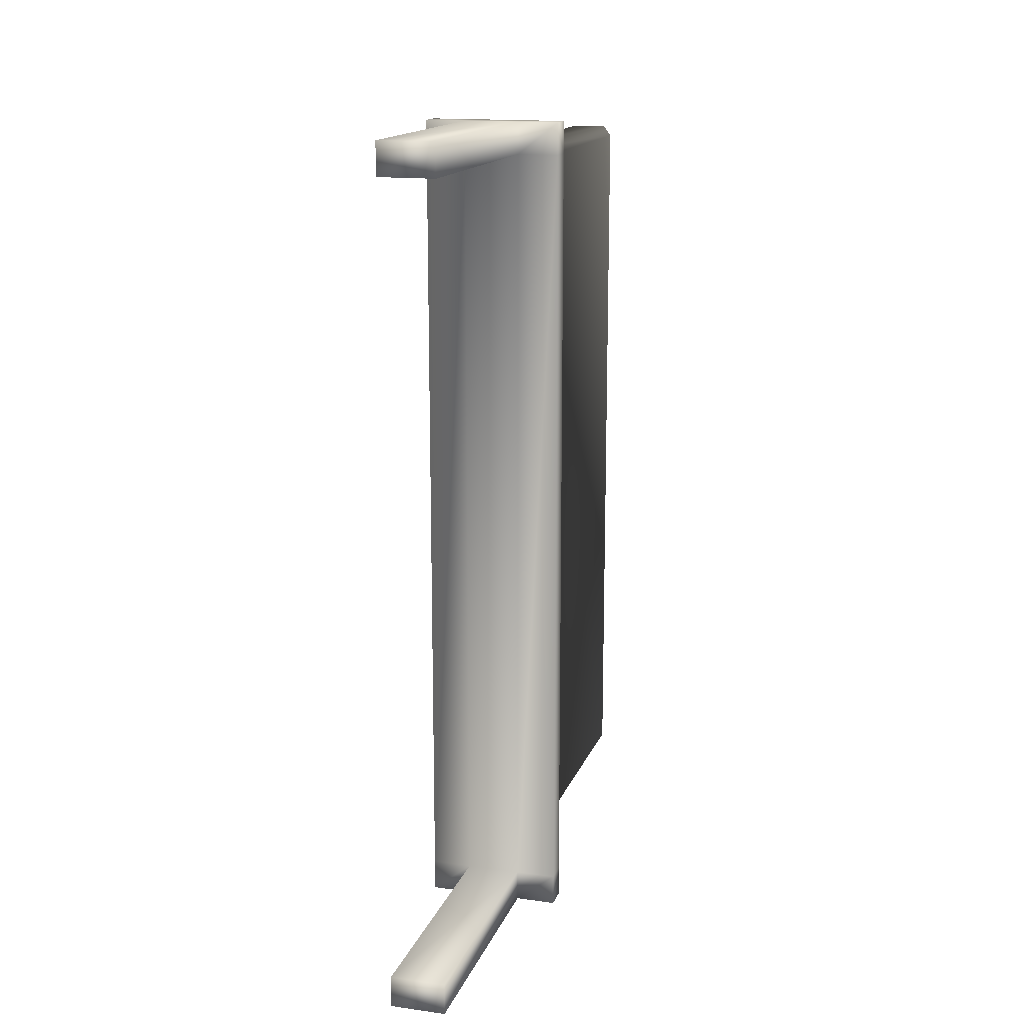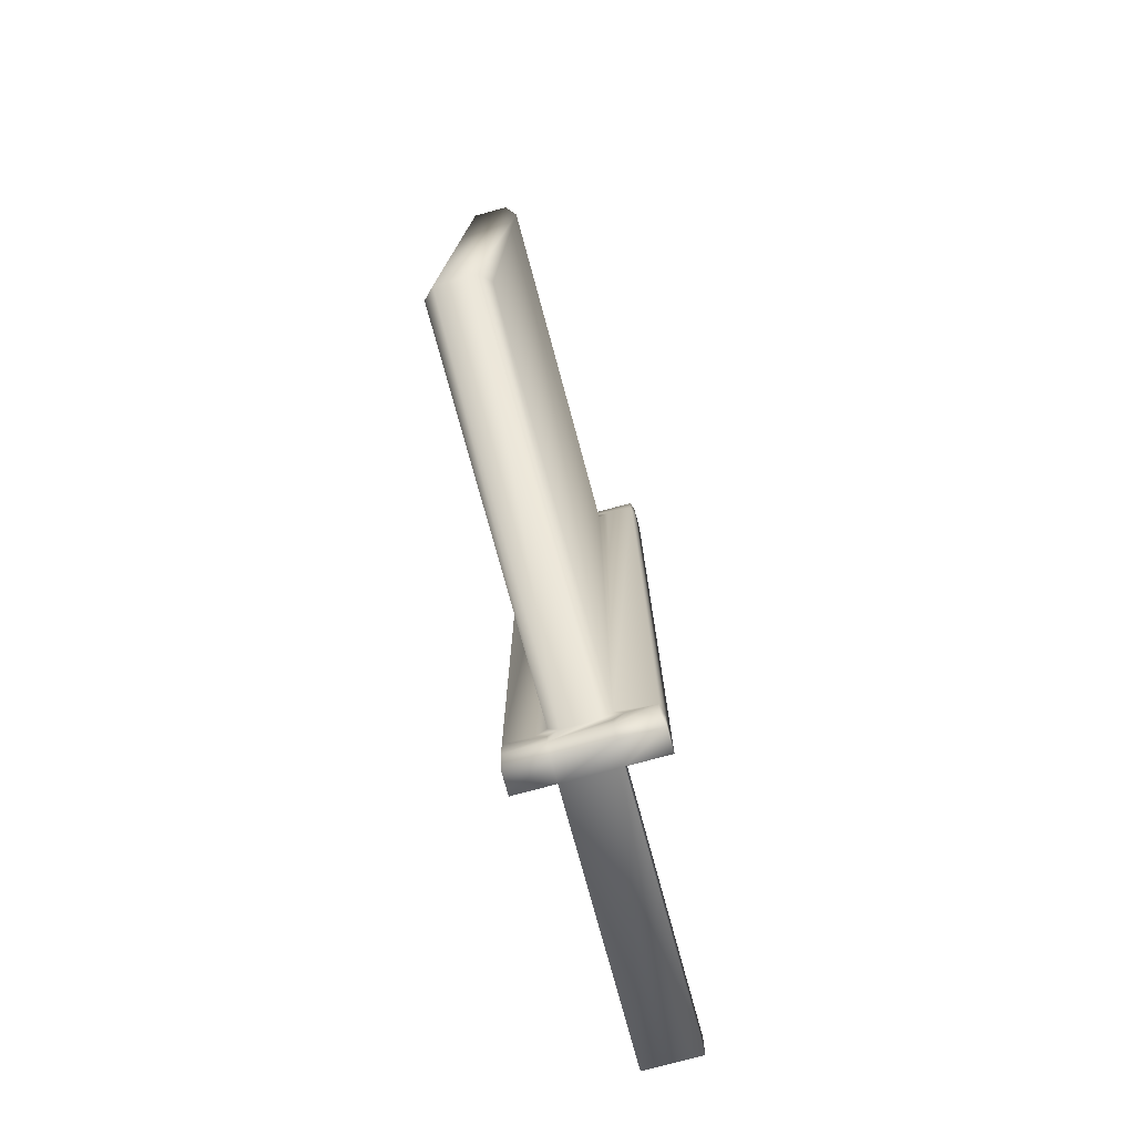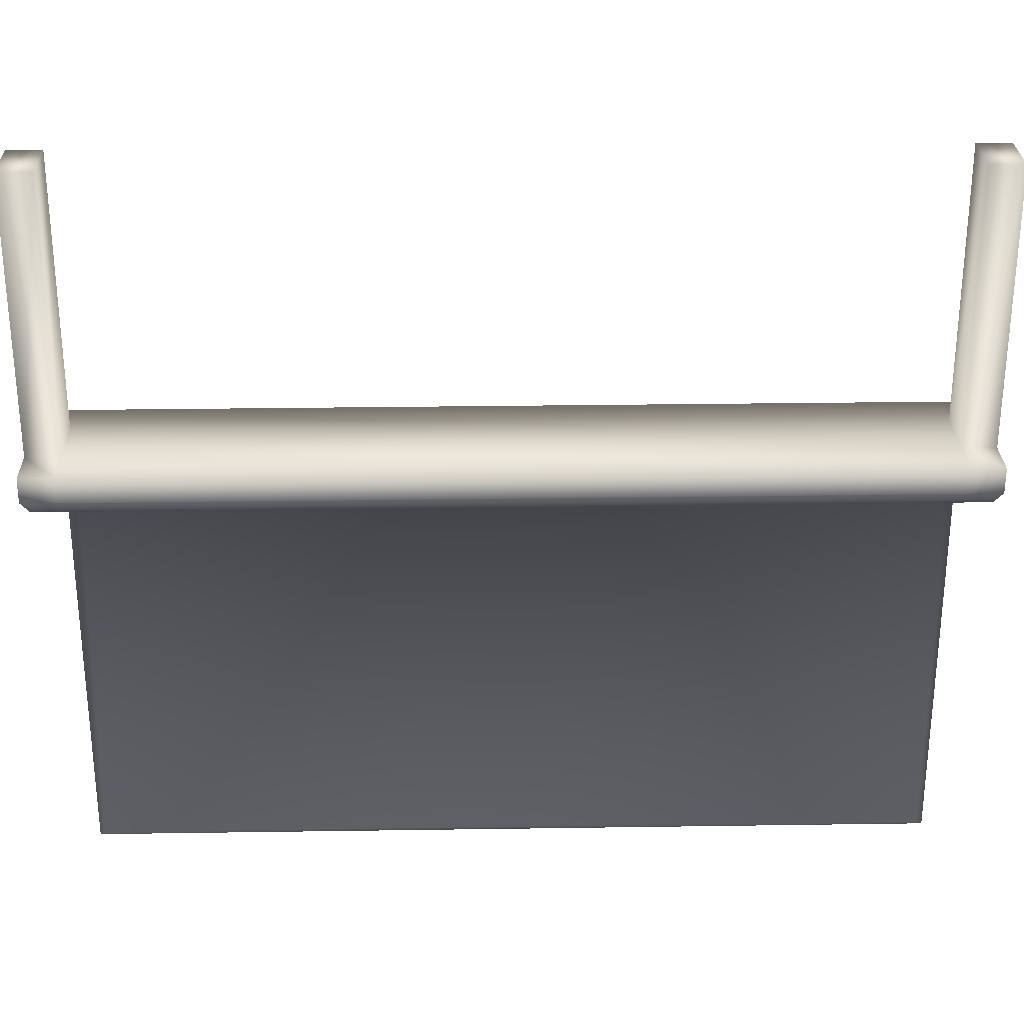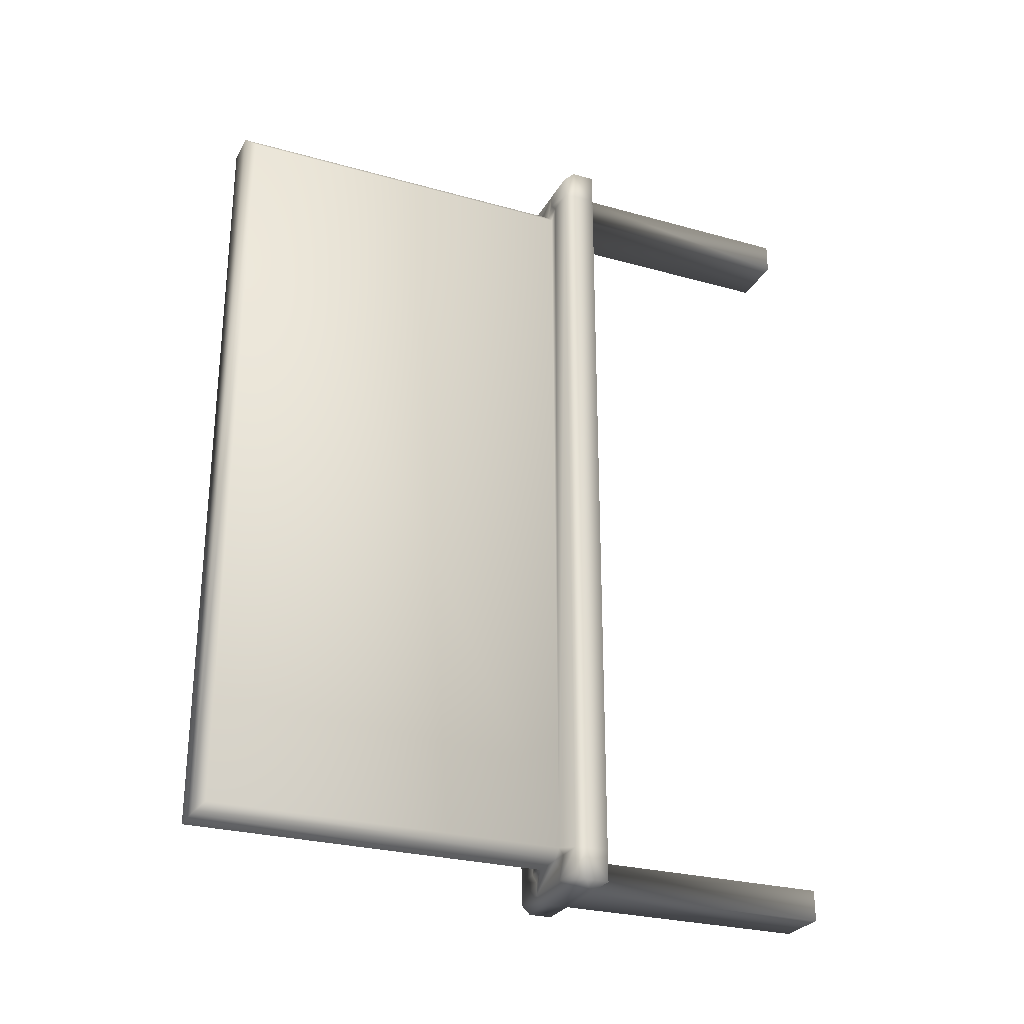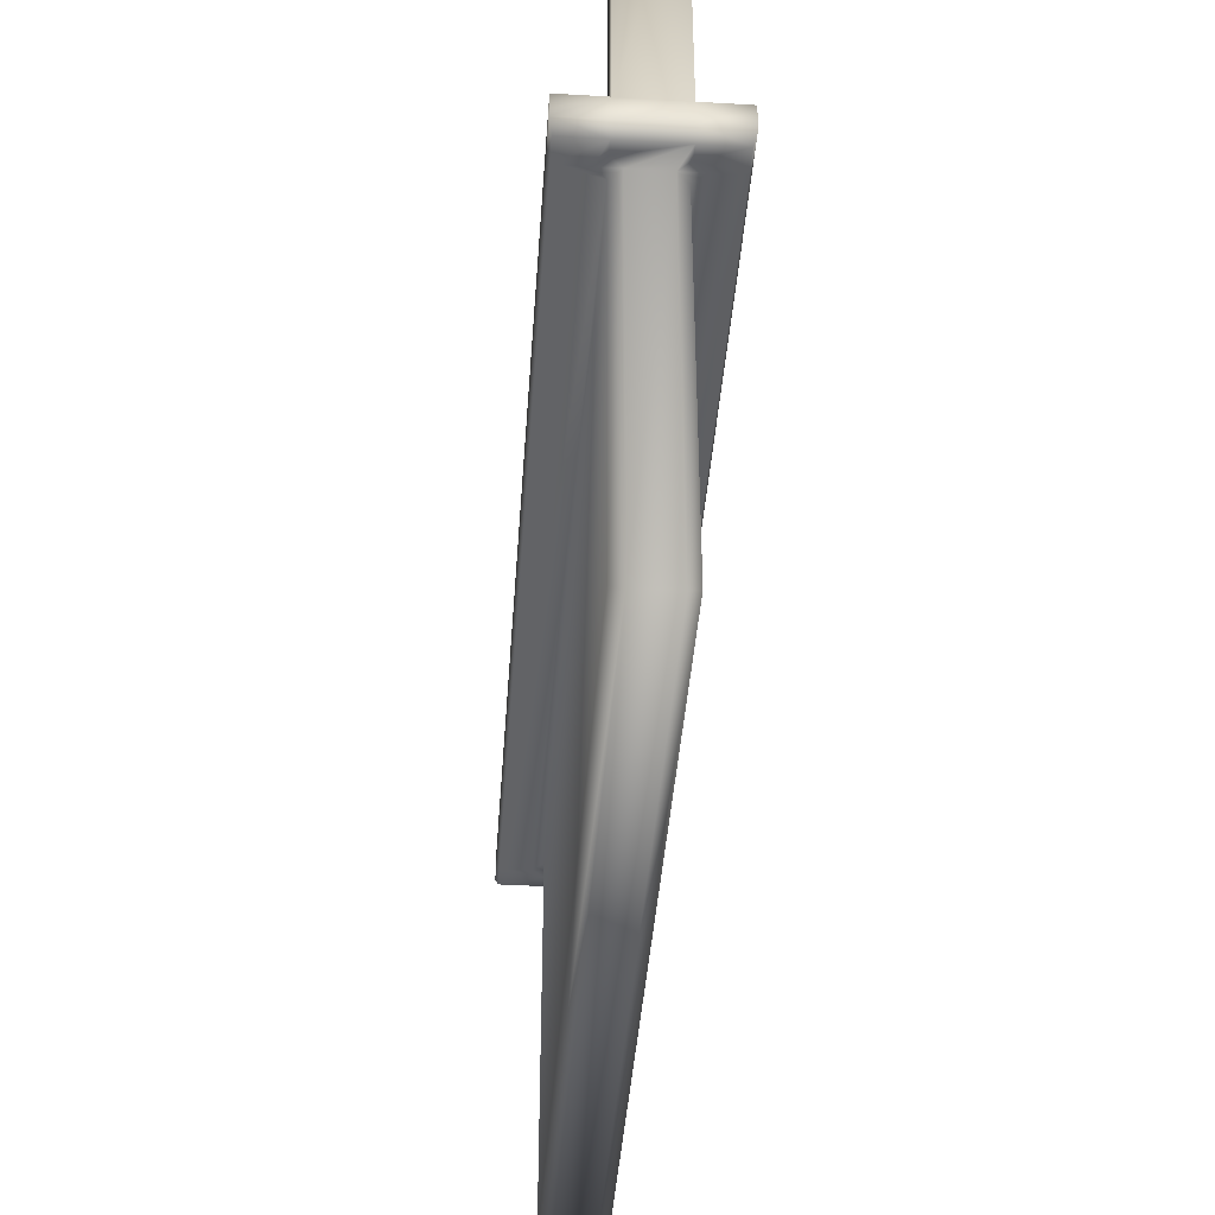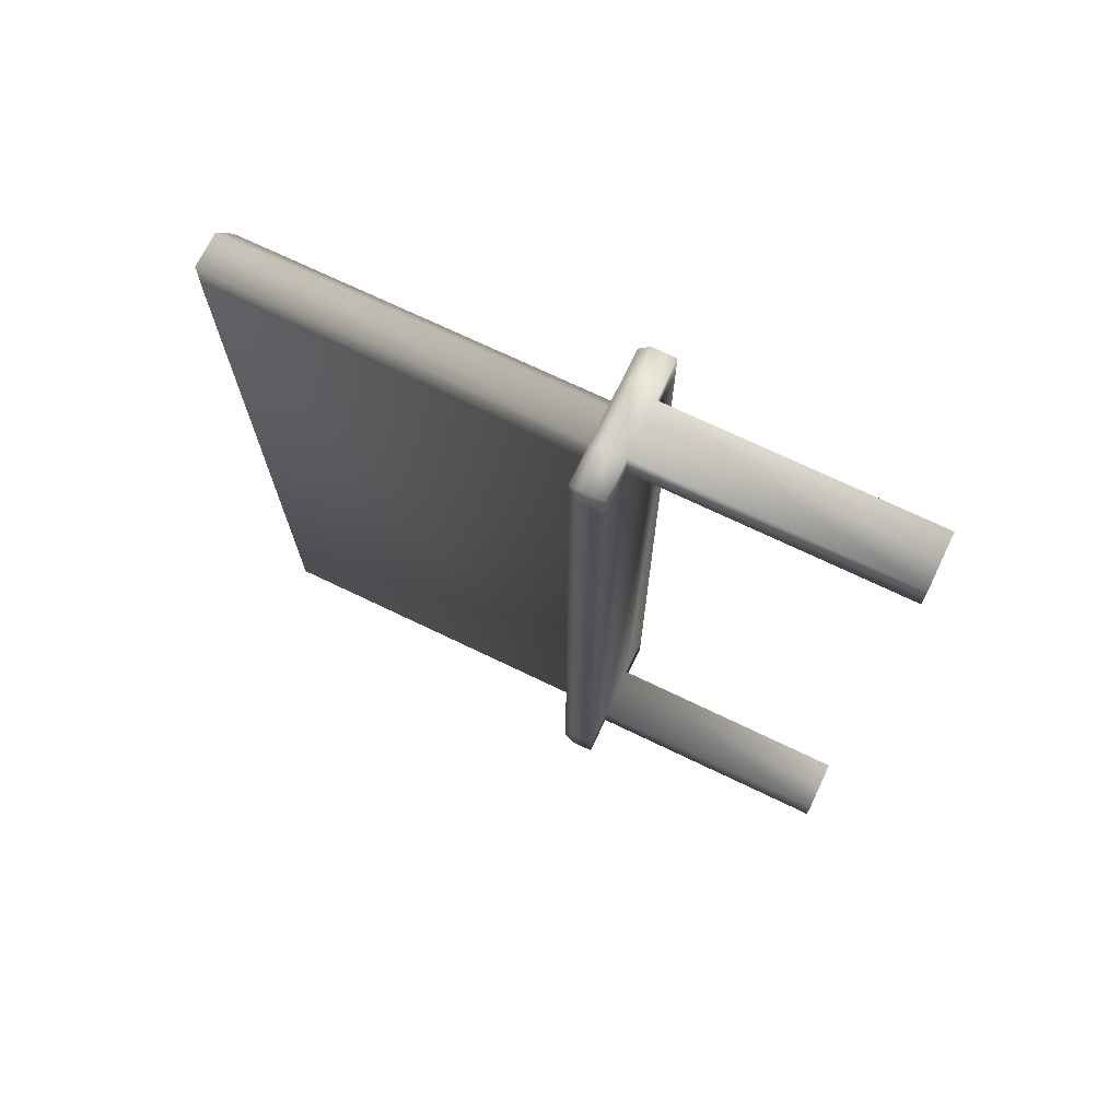
<metadata>
{"format":"obj","ext":"obj","renderer":"f3d","projection":"perspective","resolution":1024,"background":"white","views":[{"elev":15.4,"azim":-163.7,"up":"+Z"},{"elev":-76.7,"azim":15.2,"up":"+Z"},{"elev":27.6,"azim":-91.3,"up":"+Y"},{"elev":-27.4,"azim":66.7,"up":"+Z"},{"elev":-41.5,"azim":175.9,"up":"+Y"},{"elev":71.4,"azim":115.7,"up":"+Z"}]}
</metadata>
<code>
v  5.275 -6.94 -7.567
v  5.933 -6.94 -7.567
v  5.933 -6.94 7.088
v  5.275 -6.94 7.088
v  6.123 0.6314 -7.567
v  5.085 0.6314 -7.567
v  5.085 0.6314 7.088
v  6.123 0.6314 7.088
v  5.085 0.19 7.685
v  6.123 0.19 7.685
v  6.123 0.6314 7.685
v  5.085 0.6314 7.685
v  6.887 0.19 7.088
v  6.887 0.19 -7.567
v  6.887 0.6314 -7.567
v  6.887 0.6314 7.088
v  6.123 0.19 -8.164
v  5.085 0.19 -8.164
v  5.085 0.6314 -8.164
v  6.123 0.6314 -8.164
v  4.321 0.19 -7.567
v  4.321 0.19 7.088
v  4.321 0.6314 7.088
v  4.321 0.6314 -7.567
v  5.085 0 -8.011
v  6.123 0 -8.011
v  6.123 0 -7.757
v  5.933 0 -7.567
v  5.275 0 -7.567
v  5.085 0 -7.757
v  6.123 0 7.532
v  5.085 0 7.532
v  5.085 0 7.278
v  5.275 0 7.088
v  5.933 0 7.088
v  6.123 0 7.278
v  6.123 5.478 -8.164
v  5.085 5.478 -8.164
v  5.085 5.478 -7.567
v  6.123 5.478 -7.567
v  5.085 5.478 7.685
v  6.123 5.478 7.685
v  6.123 5.478 7.088
v  5.085 5.478 7.088
v  6.887 0.19 -8.164
v  6.887 0.6314 -8.164
v  6.887 0.6314 7.685
v  6.887 0.19 7.685
v  4.321 0.19 7.685
v  4.321 0.6314 7.685
v  4.321 0.6314 -8.164
v  4.321 0.19 -8.164
v  6.123 0 -7.377
v  6.313 0 -7.567
v  6.836 0 -7.567
v  6.836 0 7.088
v  6.313 0 7.088
v  6.123 0 6.898
v  5.085 0 6.898
v  4.895 0 7.088
v  4.372 0 7.088
v  4.372 0 -7.567
v  4.895 0 -7.567
v  5.085 0 -7.377
v  6.836 0 -8.011
v  4.372 0 -8.011
v  4.372 0 7.532
v  6.836 0 7.532
v  6.123 -6.75 6.898
v  6.123 -6.75 -7.377
v  5.085 -6.75 -7.377
v  5.085 -6.75 6.898
o Box001
g Box001
f 1 2 3 4
f 5 6 7 8
f 9 10 11 12
f 13 14 15 16
f 17 18 19 20
f 21 22 23 24
f 25 26 27 28 29 30
f 31 32 33 34 35 36
f 37 38 39 40
f 41 42 43 44
f 14 45 46 15
f 16 47 48 13
f 22 49 50 23
f 24 51 52 21
f 53 54 55 56 57 58
f 59 60 61 62 63 64
f 6 24 23 7
f 8 16 15 5
f 10 48 47 11
f 12 50 49 9
f 18 52 51 19
f 20 46 45 17
f 26 65 55 54 27
f 30 63 62 66 25
f 32 67 61 60 33
f 36 57 56 68 31
f 19 51 24 6
f 5 15 46 20
f 11 47 16 8
f 7 23 50 12
f 29 28 2 1
f 53 58 69 70
f 35 34 4 3
f 59 64 71 72
f 63 30 29 64
f 54 53 28 27
f 57 36 35 58
f 60 59 34 33
f 2 70 69 3
f 4 72 71 1
f 64 29 1 71
f 28 53 70 2
f 58 35 3 69
f 34 59 72 4
f 67 49 22 61
f 66 52 18 25
f 65 45 14 55
f 68 48 10 31
f 61 22 21 62
f 62 21 52 66
f 55 14 13 56
f 56 13 48 68
f 25 18 17 26
f 26 17 45 65
f 31 10 9 32
f 32 9 49 67
f 20 19 38 37
f 19 6 39 38
f 6 5 40 39
f 5 20 37 40
f 12 11 42 41
f 11 8 43 42
f 8 7 44 43
f 7 12 41 44

</code>
